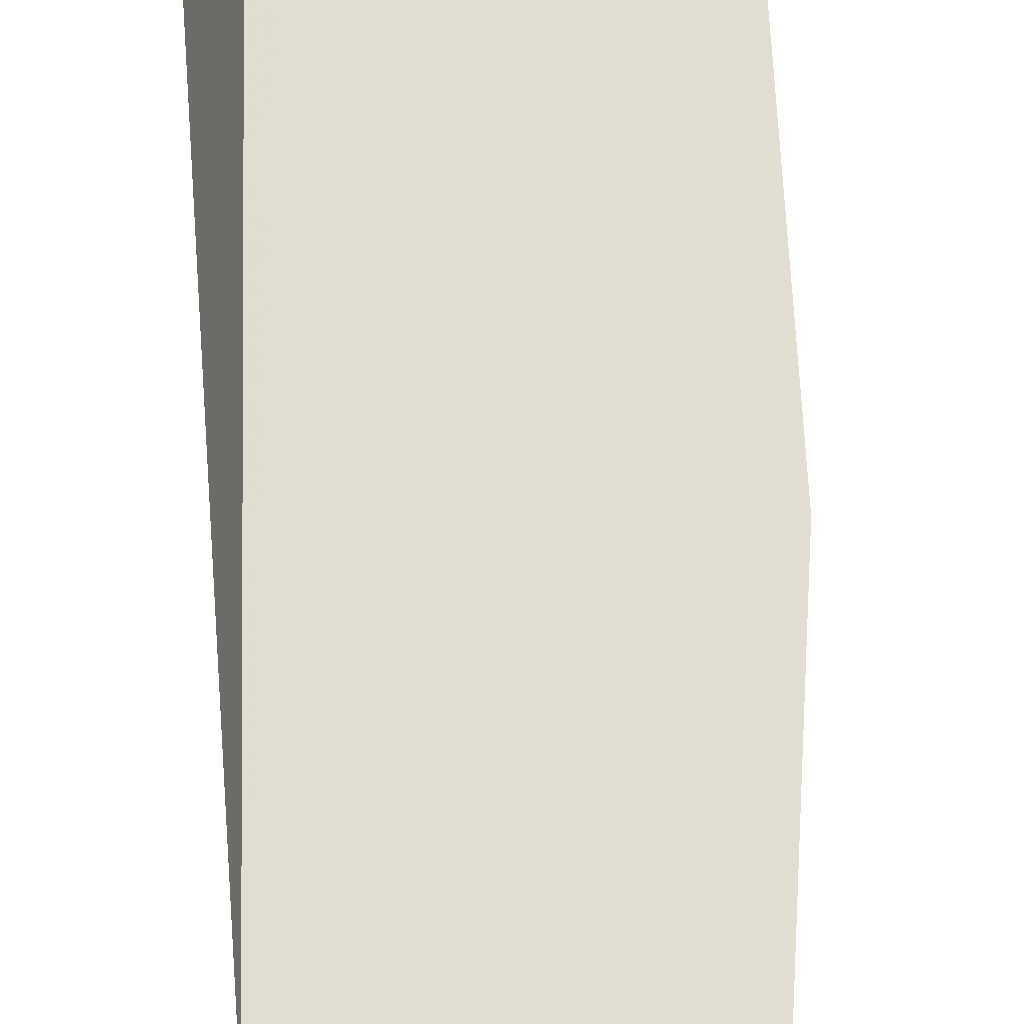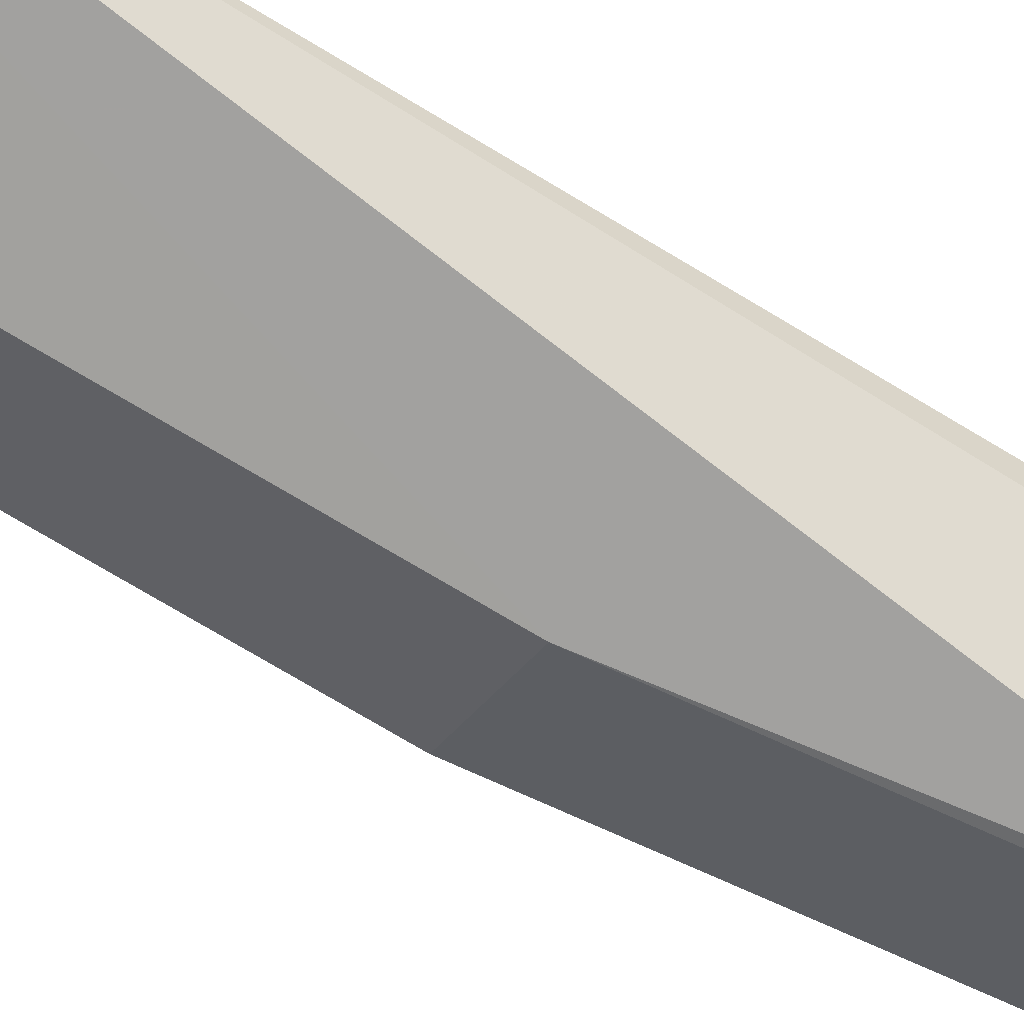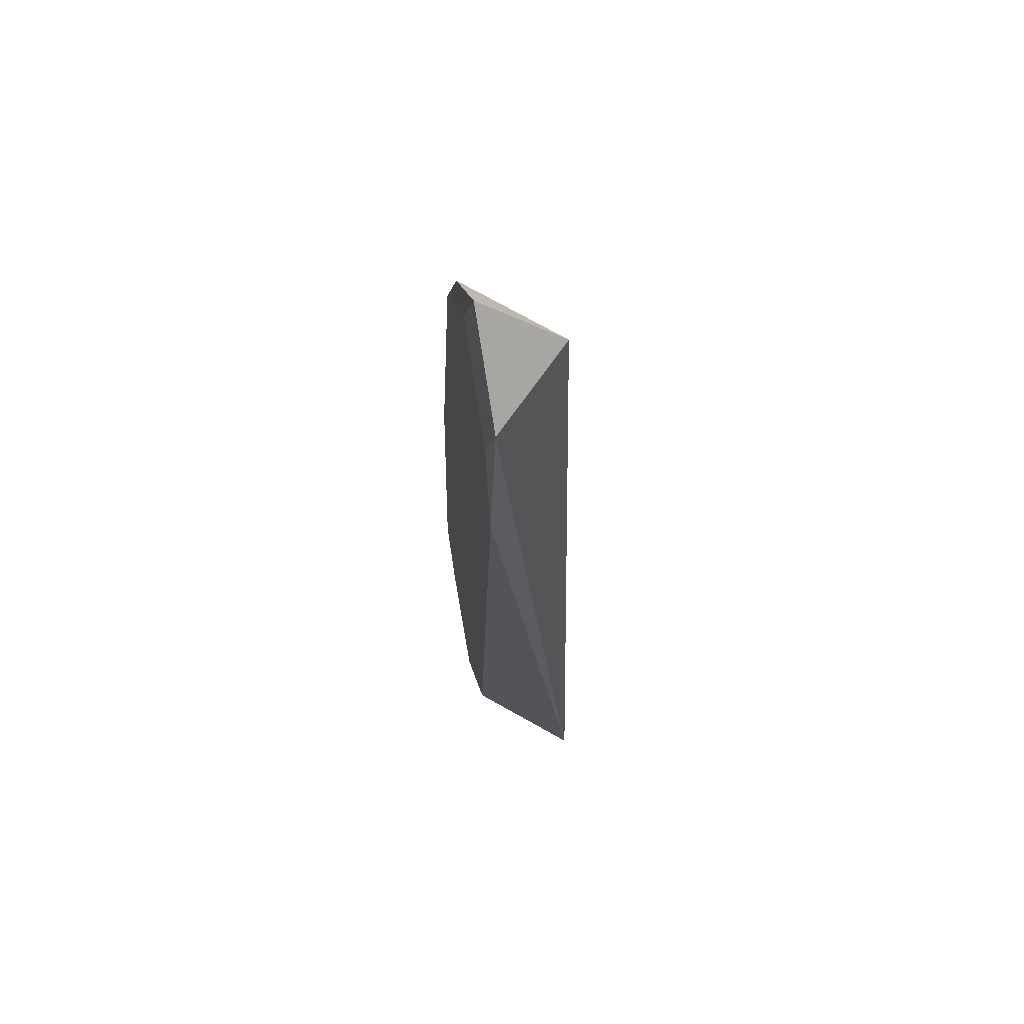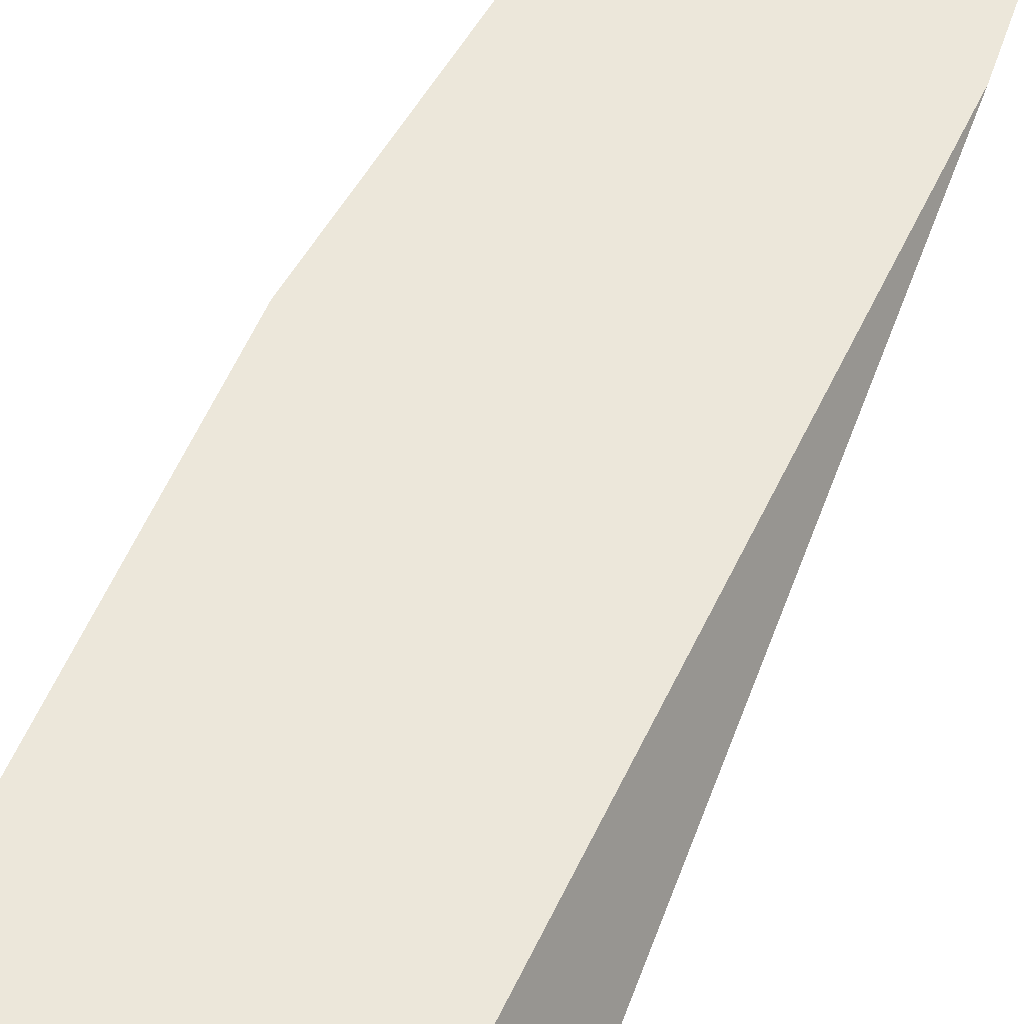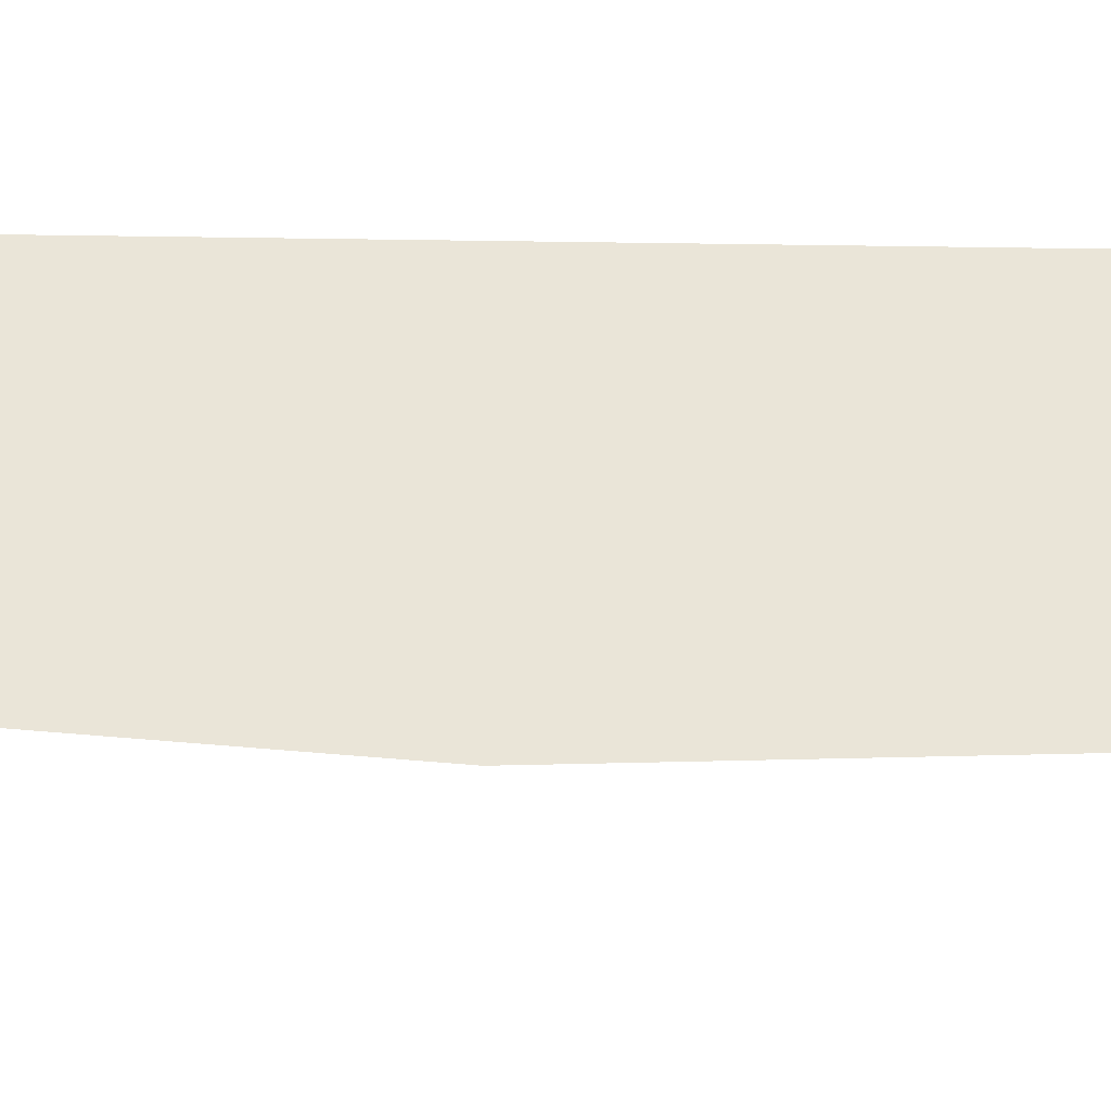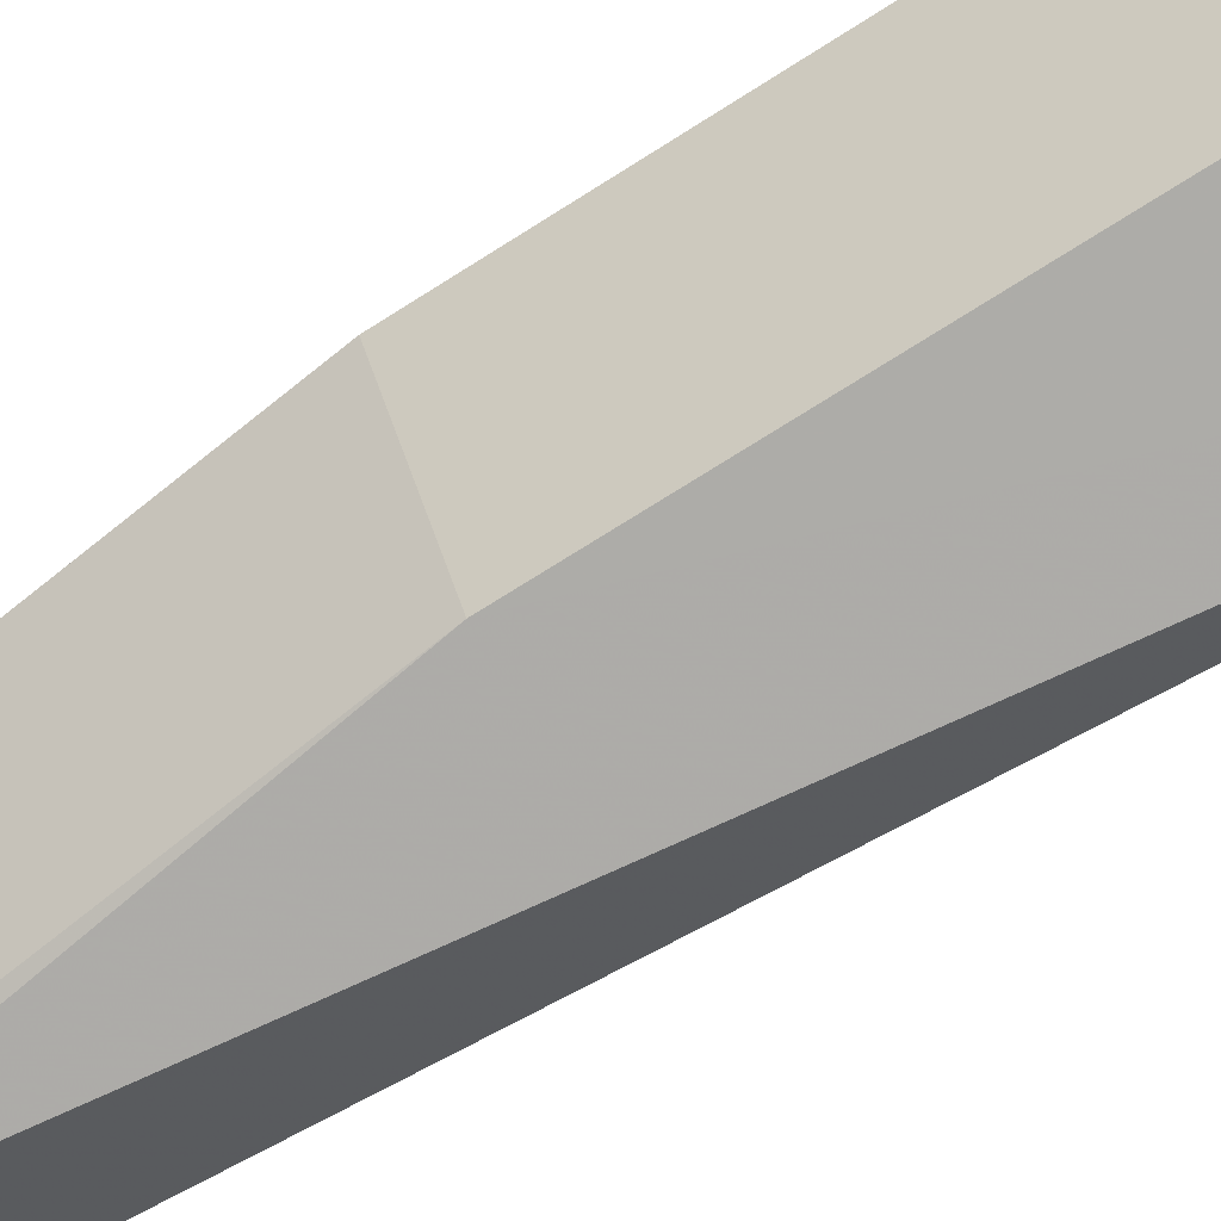
<metadata>
{"format":"obj","ext":"obj","renderer":"f3d","projection":"perspective","resolution":1024,"background":"white","views":[{"elev":68.8,"azim":171.3,"up":"+Z"},{"elev":-78.2,"azim":54.1,"up":"+Z"},{"elev":61.1,"azim":77.6,"up":"+Y"},{"elev":51.6,"azim":16.2,"up":"+Z"},{"elev":59.3,"azim":-96.8,"up":"+Z"},{"elev":-71.9,"azim":-62.9,"up":"+Z"}]}
</metadata>
<code>
v -0.07619 -0.03712 0.146
v -0.06906 -0.04425 0.146
v -0.06702 -0.04972 0.1393
v -0.05976 -0.04972 0.1373
v -0.07577 -0.0269 0.146
v -0.06152 -0.0269 0.146
v -0.06865 -0.03402 0.146
v -0.06865 -0.01977 0.146
v -0.06907 0.02581 0.1455
v -0.05481 0.02581 0.1455
v -0.06194 0.03294 0.1455
v -0.06194 0.02581 0.1384
v -0.07909 -0.03186 0.146
v -0.07196 -0.03186 0.1389
v -0.07096 0.02139 0.146
v -0.0567 0.02139 0.146
v -0.06383 0.02851 0.146
v -0.06383 0.02139 0.1388
v -0.06964 0.01159 0.146
v -0.05538 0.01159 0.146
v -0.06251 0.01872 0.146
v -0.07652 -0.005075 0.146
v -0.0694 -0.005075 0.1389
v -0.06174 -0.03707 0.146
v -0.06887 -0.0442 0.146
v -0.05513 0.01176 0.146
v -0.06226 0.01889 0.146
f 10 4 12
f 12 11 10
f 11 12 9
f 26 4 10
f 26 24 4
f 13 14 3
f 3 14 4
f 23 12 4
f 4 14 23
f 4 24 25
f 25 3 4
f 2 3 25
f 16 26 10
f 13 3 1
f 1 3 2
f 12 23 18
f 24 26 6
f 13 1 5
f 2 25 7
f 17 21 27
f 20 6 26
f 13 5 22
f 22 5 19
f 19 15 22
f 17 16 10
f 10 11 17
f 15 17 11
f 11 9 15
f 15 21 17
f 19 21 15
f 15 9 12
f 12 18 15
f 24 6 7
f 7 25 24
f 7 5 1
f 7 1 2
f 16 17 27
f 26 16 27
f 26 27 20
f 20 27 21
f 22 23 14
f 22 14 13
f 22 15 18
f 22 18 23
f 8 20 21
f 6 20 8
f 8 7 6
f 5 7 8
f 8 21 19
f 19 5 8

</code>
